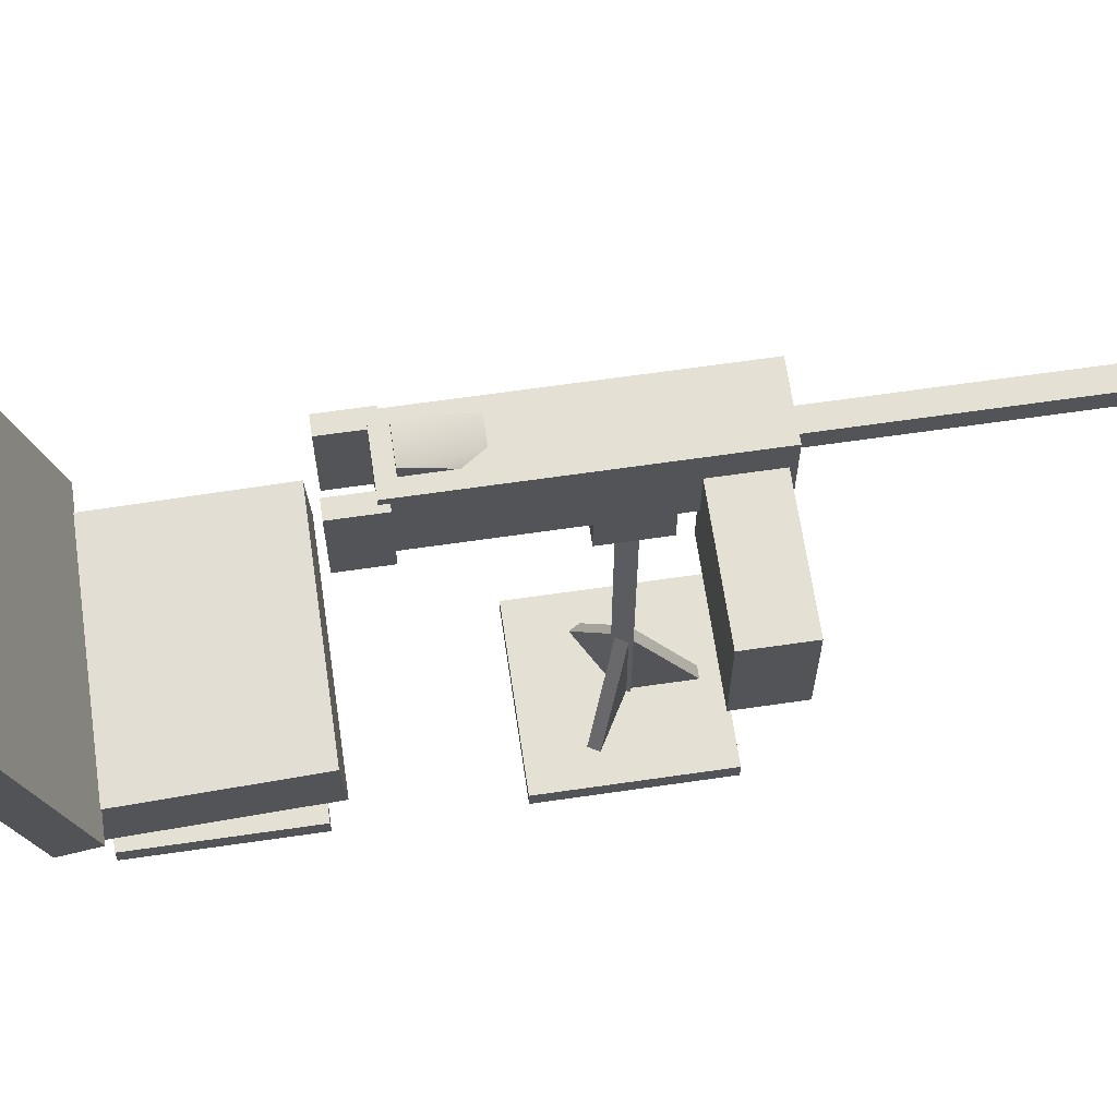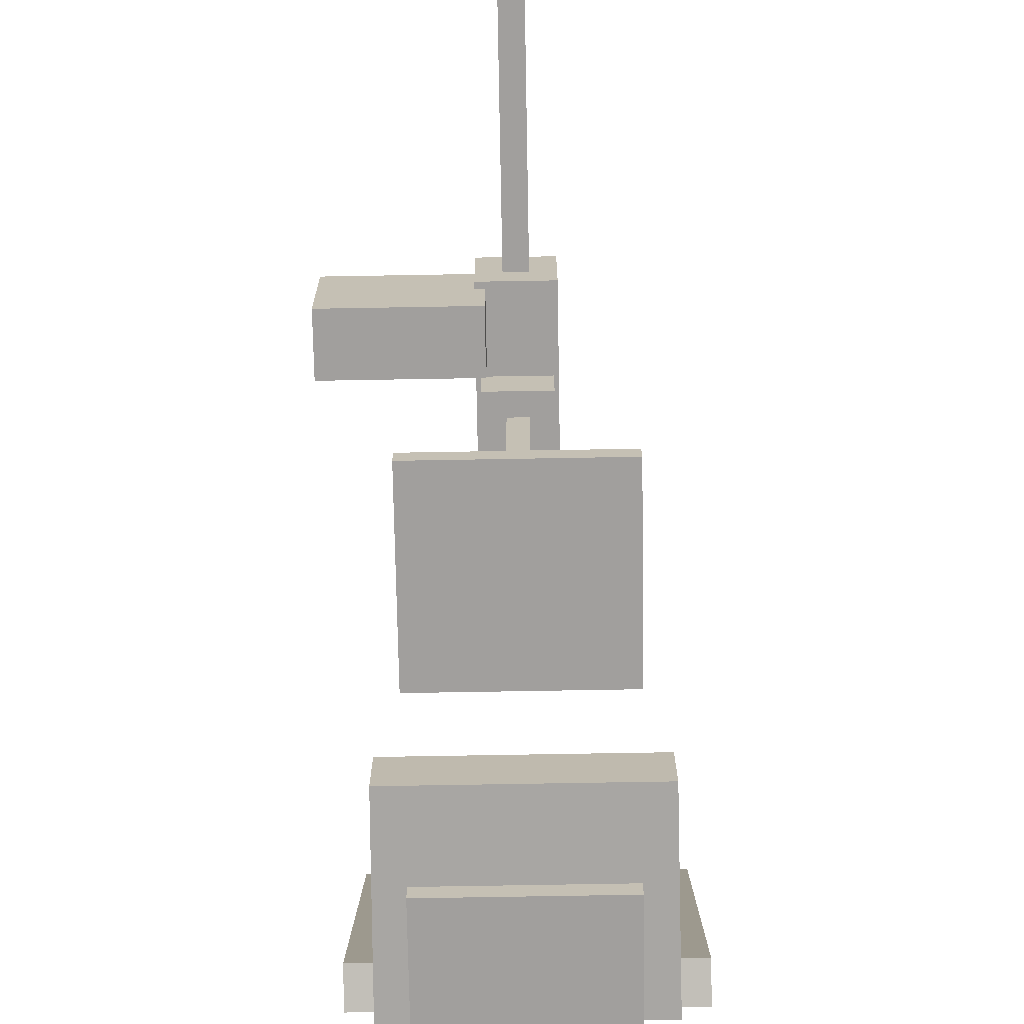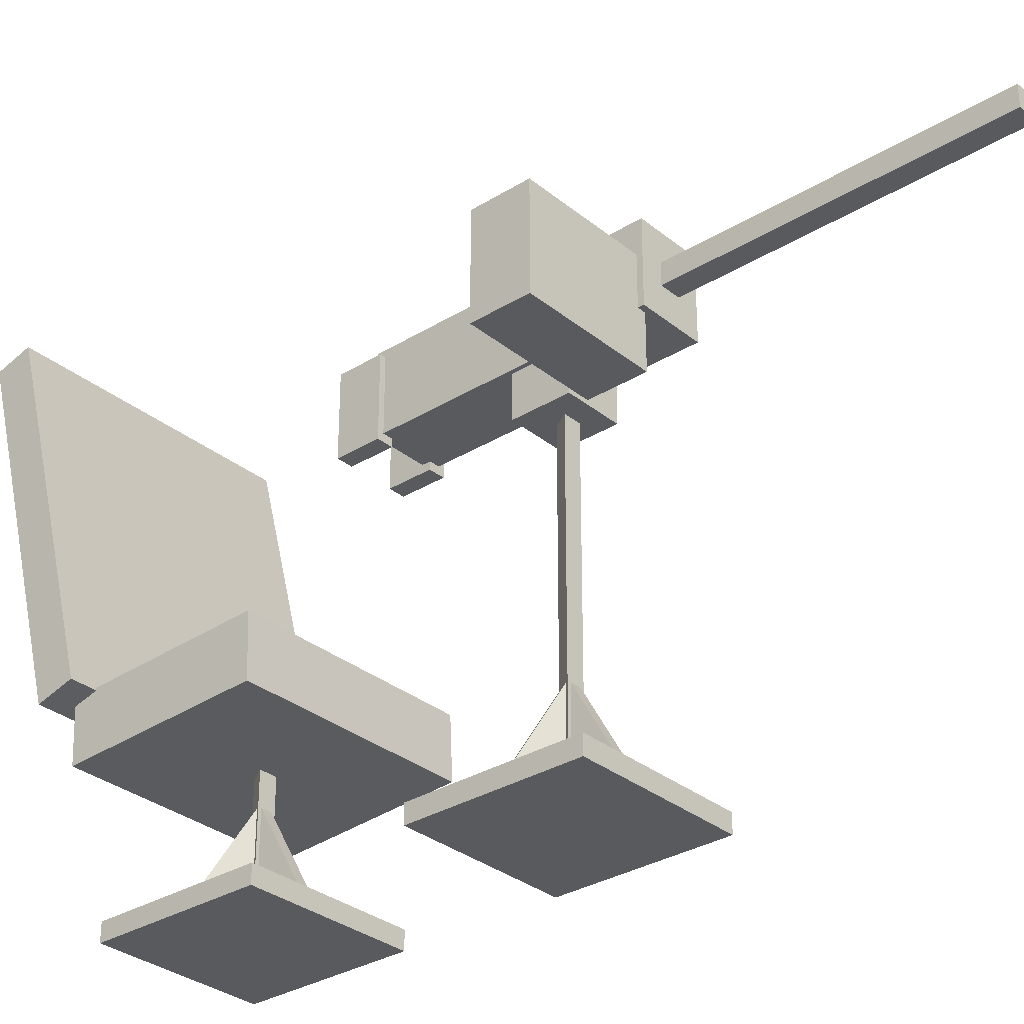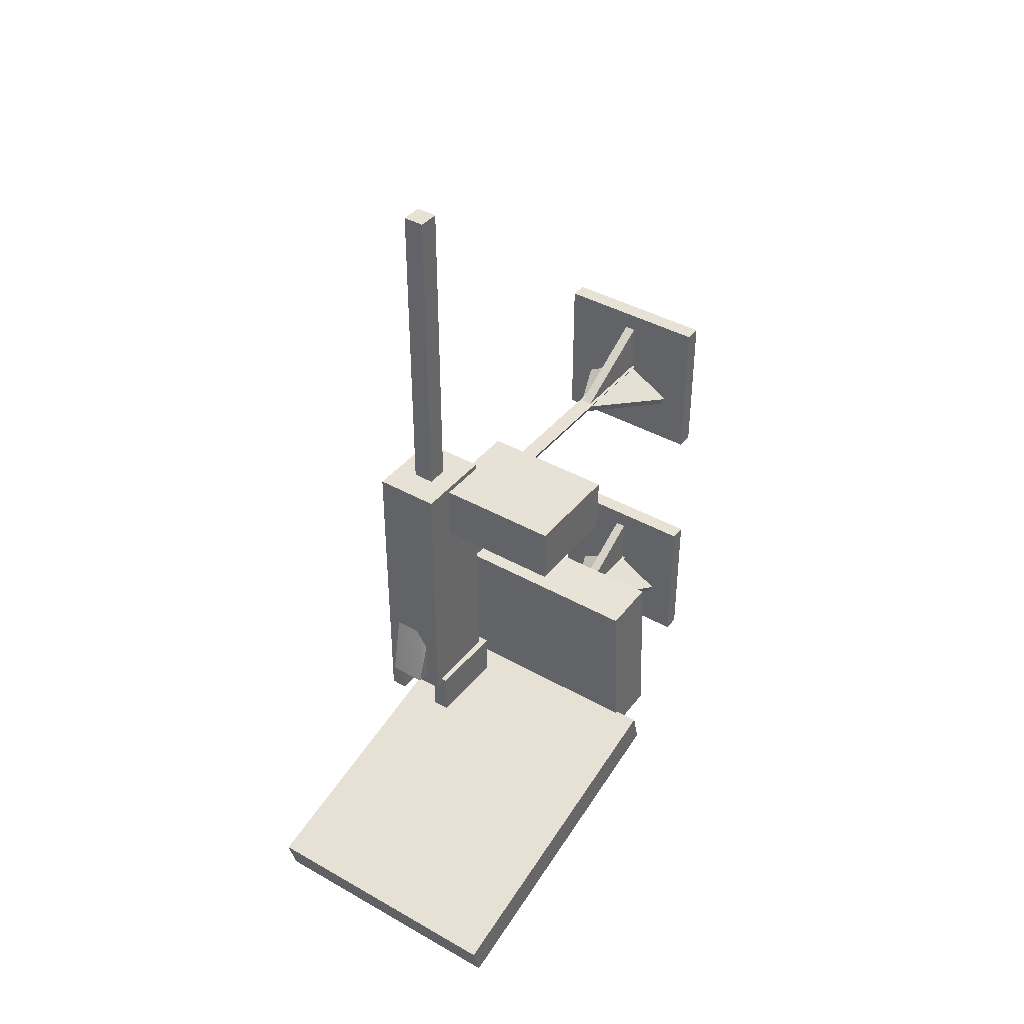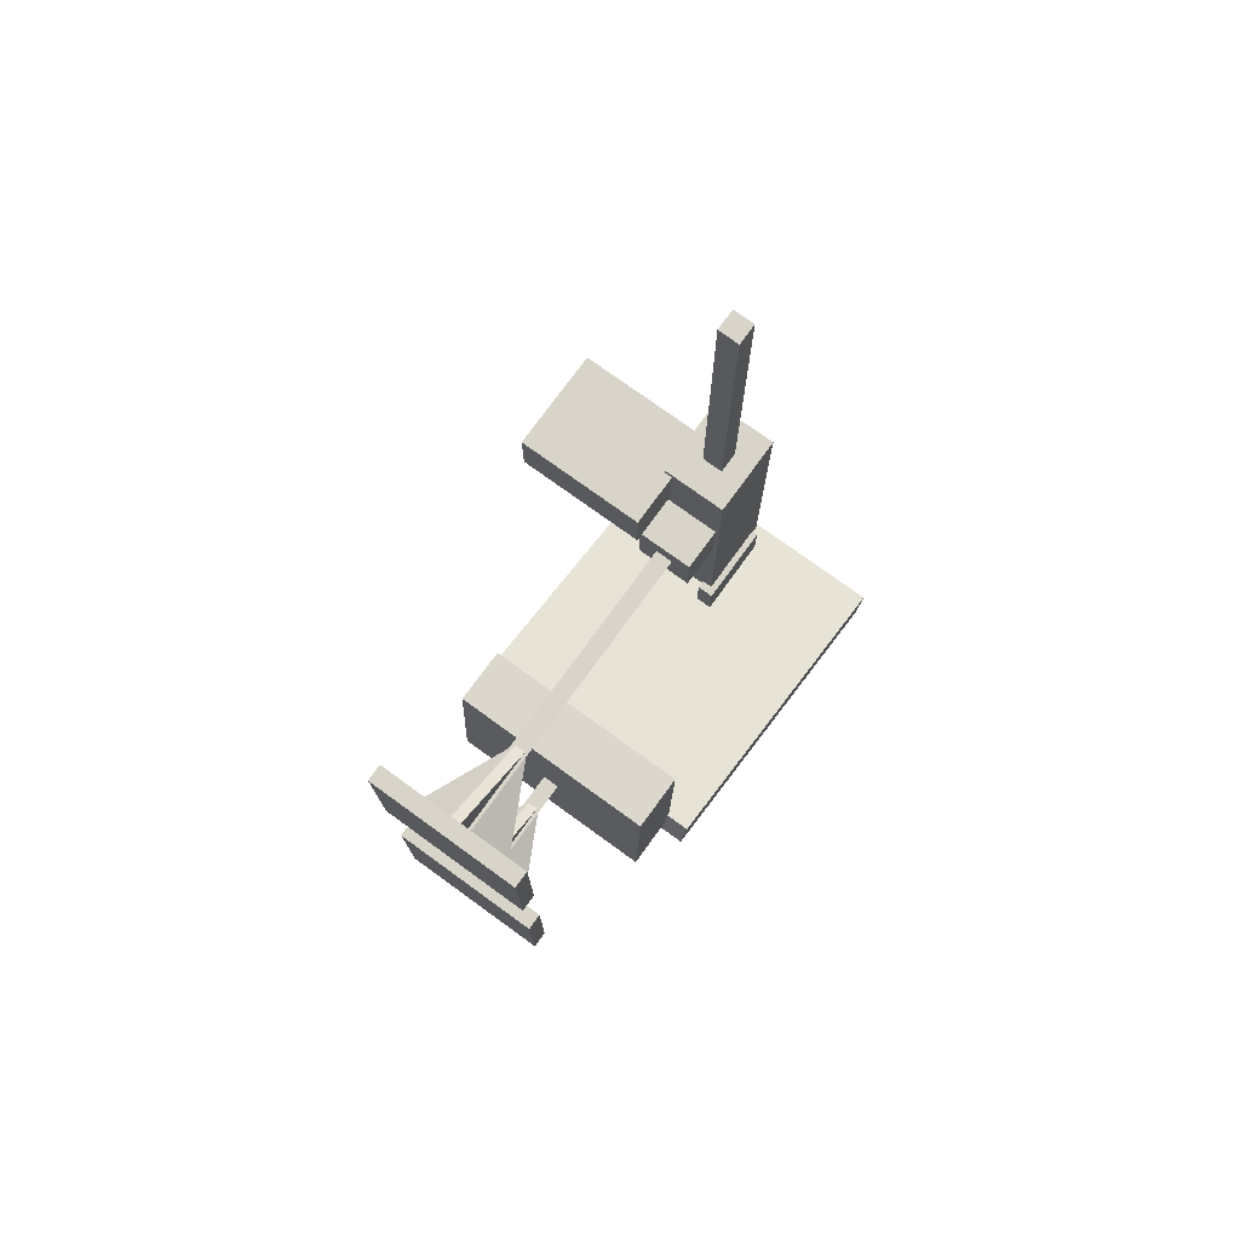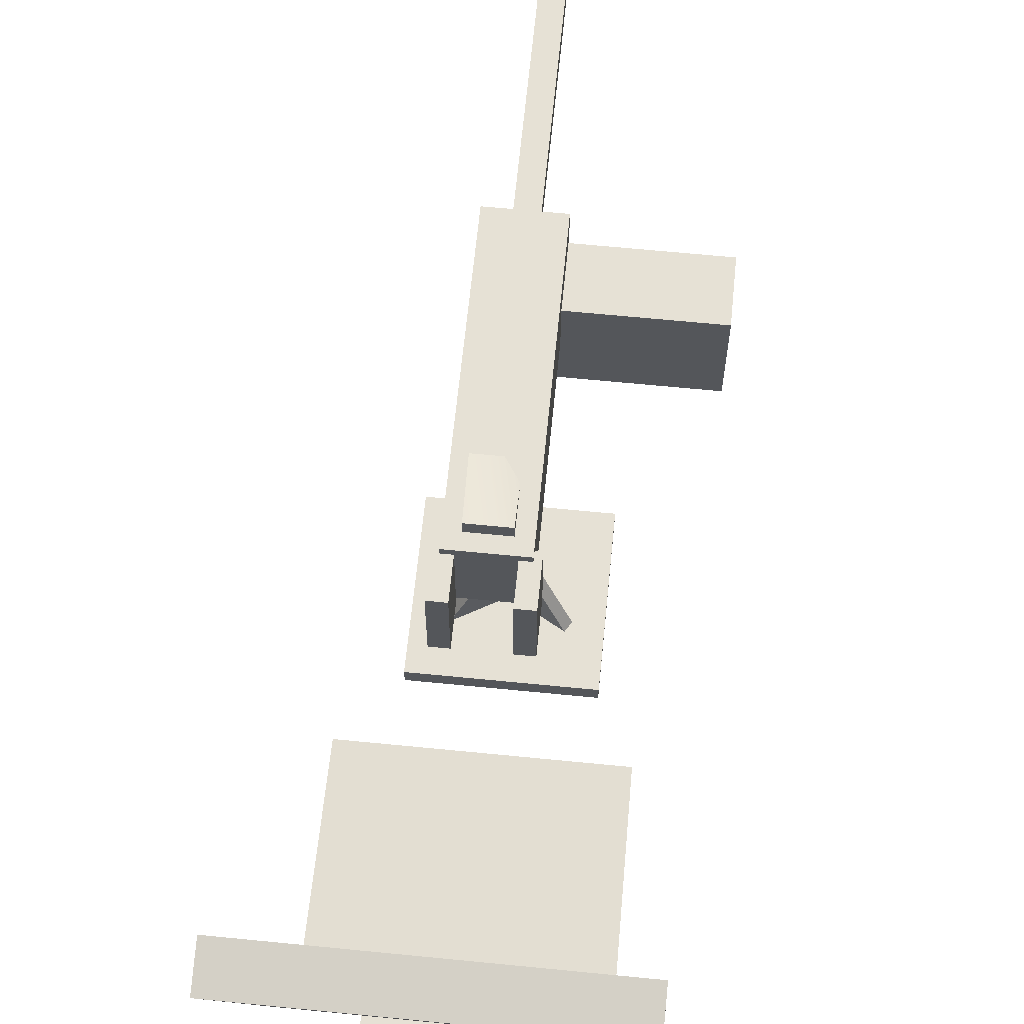
<metadata>
{"format":"obj","ext":"obj","renderer":"f3d","projection":"perspective","resolution":1024,"background":"white","views":[{"elev":65.6,"azim":-98.3,"up":"+Y"},{"elev":-71.5,"azim":1.0,"up":"+Y"},{"elev":-31.5,"azim":-48.8,"up":"+Y"},{"elev":40.3,"azim":-145.1,"up":"+Z"},{"elev":75.7,"azim":35.9,"up":"+Z"},{"elev":64.7,"azim":-174.3,"up":"+Y"}]}
</metadata>
<code>
g
v 0.09138 1.007 0.2974
v 0.09138 0.7815 0.2974
v 0.09138 1.007 -0.4739
v 0.09138 0.7815 -0.4739
v -0.09138 1.007 -0.4739
v -0.09138 0.7815 -0.4739
v -0.09138 1.007 0.2974
v -0.09138 0.7815 0.2974
v 0.02944 0.9242 1.19
v 0.02944 0.8652 1.19
v 0.02944 0.9242 0.2863
v 0.02944 0.8652 0.2863
v -0.02944 0.9242 0.2863
v -0.02944 0.8652 0.2863
v -0.02944 0.9242 1.19
v -0.02944 0.8652 1.19
v -0.06729 0.919 0.2812
v -0.06729 0.6317 0.2812
v -0.06729 0.919 0.1211
v -0.06729 0.6317 0.1211
v -0.4373 0.919 0.1211
v -0.4373 0.6317 0.1211
v -0.4373 0.919 0.2812
v -0.4373 0.6317 0.2812
v 0.1084 0.9873 -0.4509
v 0.1084 0.7595 -0.4509
v 0.1084 0.9873 -0.5756
v 0.1084 0.7595 -0.5756
v 0.06261 0.9873 -0.5756
v 0.06261 0.7595 -0.5756
v 0.06261 0.9873 -0.4509
v 0.06261 0.7595 -0.4509
v -0.06261 0.9873 -0.4509
v -0.06261 0.7595 -0.4509
v -0.06261 0.9873 -0.5756
v -0.06261 0.7595 -0.5756
v -0.1084 0.9873 -0.5756
v -0.1084 0.7595 -0.5756
v -0.1084 0.9873 -0.4509
v -0.1084 0.7595 -0.4509
v 0.06729 0.919 0.1211
v 0.05068 1.005 -0.3112
v 0.05068 1.046 -0.433
v 0.05068 1.005 -0.433
v -0.05068 1.046 -0.433
v -0.05068 1.005 -0.433
v -0.05068 1.005 -0.3112
v -0.05059 1.005 -0.3112
v -0.08025 0.7832 0.08171
v -0.08025 0.6615 0.08171
v 0.08025 0.7832 0.08171
v 0.08025 0.6615 0.08171
v 0.08025 0.7832 -0.07878
v 0.08025 0.6615 -0.07878
v -0.08025 0.7832 -0.07878
v -0.08025 0.6615 -0.07878
v 0 0.7397 -0.02135
v -0.02518 0.7397 0.02227
v 0.02518 0.7397 0.02227
v 0 -0.2515 -0.02135
v -0.02518 -0.2515 0.02227
v 0.02518 -0.2515 0.02227
v -0.01557 -0.2585 0.1797
v 0.01557 -0.2585 0.1797
v 0.01557 0.01821 0.02137
v 0.01557 -0.2585 0.02137
v -0.01557 0.01821 0.02137
v -0.01557 -0.2585 0.02137
v -0.1409 -0.2585 -0.0926
v -0.1564 -0.2585 -0.06563
v -0.01934 0.01821 0.01351
v -0.01934 -0.2585 0.01351
v -0.00377 0.01821 -0.01346
v -0.00377 -0.2585 -0.01346
v 0.1409 -0.2585 -0.0926
v 0.1564 -0.2585 -0.06563
v 0.01934 0.01821 0.01351
v 0.01934 -0.2585 0.01351
v 0.00377 0.01821 -0.01346
v 0.00377 -0.2585 -0.01346
v -0.23 -0.25 0.23
v -0.23 -0.3 0.23
v 0.23 -0.25 0.23
v 0.23 -0.3 0.23
v 0.23 -0.25 -0.23
v 0.23 -0.3 -0.23
v -0.23 -0.25 -0.23
v -0.23 -0.3 -0.23
v -0.3197 0.2913 -0.6148
v -0.3197 0.1197 -0.6065
v 0.3197 0.2913 -0.6148
v 0.3197 0.1197 -0.6065
v 0.326 0.2652 -1.153
v 0.326 0.09369 -1.145
v -0.326 0.2652 -1.153
v -0.326 0.09369 -1.145
v -0.3989 0.2614 -1.086
v -0.3989 0.2335 -1.19
v 0.3989 0.2614 -1.086
v 0.3989 0.2335 -1.19
v 0.4053 1.266 -1.355
v 0.4053 1.238 -1.46
v -0.4053 1.266 -1.355
v -0.4053 1.238 -1.46
v 0 0.1833 -0.9096
v -0.02518 0.1833 -0.866
v 0.02518 0.1833 -0.866
v 0 -0.2515 -0.9096
v -0.02518 -0.2515 -0.866
v 0.02518 -0.2515 -0.866
v -0.01557 -0.2585 -0.7086
v 0.01557 -0.2585 -0.7086
v 0.01557 0.01821 -0.8669
v 0.01557 -0.2585 -0.8669
v -0.01557 0.01821 -0.8669
v -0.01557 -0.2585 -0.8669
v -0.1409 -0.2585 -0.9808
v -0.1564 -0.2585 -0.9539
v -0.01934 0.01821 -0.8747
v -0.01934 -0.2585 -0.8747
v -0.00377 0.01821 -0.9017
v -0.00377 -0.2585 -0.9017
v 0.1409 -0.2585 -0.9808
v 0.1564 -0.2585 -0.9539
v 0.01934 0.01821 -0.8747
v 0.01934 -0.2585 -0.8747
v 0.00377 0.01821 -0.9017
v 0.00377 -0.2585 -0.9017
v -0.23 -0.25 -0.6582
v -0.23 -0.3 -0.6582
v 0.23 -0.25 -0.6582
v 0.23 -0.3 -0.6582
v 0.23 -0.25 -1.118
v 0.23 -0.3 -1.118
v -0.23 -0.25 -1.118
v -0.23 -0.3 -1.118
g mat1
f 2 4 3
f 1 2 3
f 4 6 5
f 3 4 5
f 6 8 7
f 5 6 7
f 8 2 1
f 7 8 1
f 1 3 5
f 7 1 5
f 8 6 4
f 2 8 4
f 10 12 11
f 9 10 11
f 14 16 15
f 13 14 15
f 16 10 9
f 15 16 9
f 9 11 13
f 15 9 13
f 16 14 12
f 10 16 12
f 42 44 43
f 41 42 43
f 44 46 45
f 43 44 45
f 46 48 47
f 45 46 47
f 48 42 41
f 47 48 41
f 41 43 45
f 47 41 45
f 18 20 19
f 17 18 19
f 20 22 21
f 19 20 21
f 22 24 23
f 21 22 23
f 24 18 17
f 23 24 17
f 17 19 21
f 23 17 21
f 24 22 20
f 18 24 20
f 26 28 27
f 25 26 27
f 28 30 29
f 27 28 29
f 30 32 31
f 29 30 31
f 32 26 25
f 31 32 25
f 25 27 29
f 31 25 29
f 32 30 28
f 26 32 28
f 34 36 35
f 33 34 35
f 36 38 37
f 35 36 37
f 38 40 39
f 37 38 39
f 40 34 33
f 39 40 33
f 33 35 37
f 39 33 37
f 40 38 36
f 34 40 36
f 50 52 51
f 49 50 51
f 52 54 53
f 51 52 53
f 54 56 55
f 53 54 55
f 56 50 49
f 55 56 49
f 56 54 52
f 50 56 52
f 60 61 58
f 57 60 58
f 61 62 59
f 58 61 59
f 62 60 57
f 59 62 57
f 66 65 64
f 67 68 63
f 63 64 65
f 67 63 65
f 72 71 70
f 73 74 69
f 69 70 71
f 73 69 71
f 76 77 78
f 75 80 79
f 77 76 75
f 77 75 79
f 82 84 83
f 81 82 83
f 84 86 85
f 83 84 85
f 86 88 87
f 85 86 87
f 88 82 81
f 87 88 81
f 81 83 85
f 87 81 85
f 88 86 84
f 82 88 84
f 90 92 91
f 89 90 91
f 92 94 93
f 91 92 93
f 94 96 95
f 93 94 95
f 96 90 89
f 95 96 89
f 89 91 93
f 95 89 93
f 96 94 92
f 90 96 92
f 98 100 99
f 97 98 99
f 100 102 101
f 99 100 101
f 102 104 103
f 101 102 103
f 104 98 97
f 103 104 97
f 97 99 101
f 103 97 101
f 104 102 100
f 98 104 100
f 108 109 106
f 105 108 106
f 109 110 107
f 106 109 107
f 110 108 105
f 107 110 105
f 114 113 112
f 115 116 111
f 111 112 113
f 115 111 113
f 120 119 118
f 121 122 117
f 117 118 119
f 121 117 119
f 124 125 126
f 123 128 127
f 125 124 123
f 125 123 127
f 130 132 131
f 129 130 131
f 132 134 133
f 131 132 133
f 134 136 135
f 133 134 135
f 136 130 129
f 135 136 129
f 129 131 133
f 135 129 133
f 136 134 132
f 130 136 132

</code>
